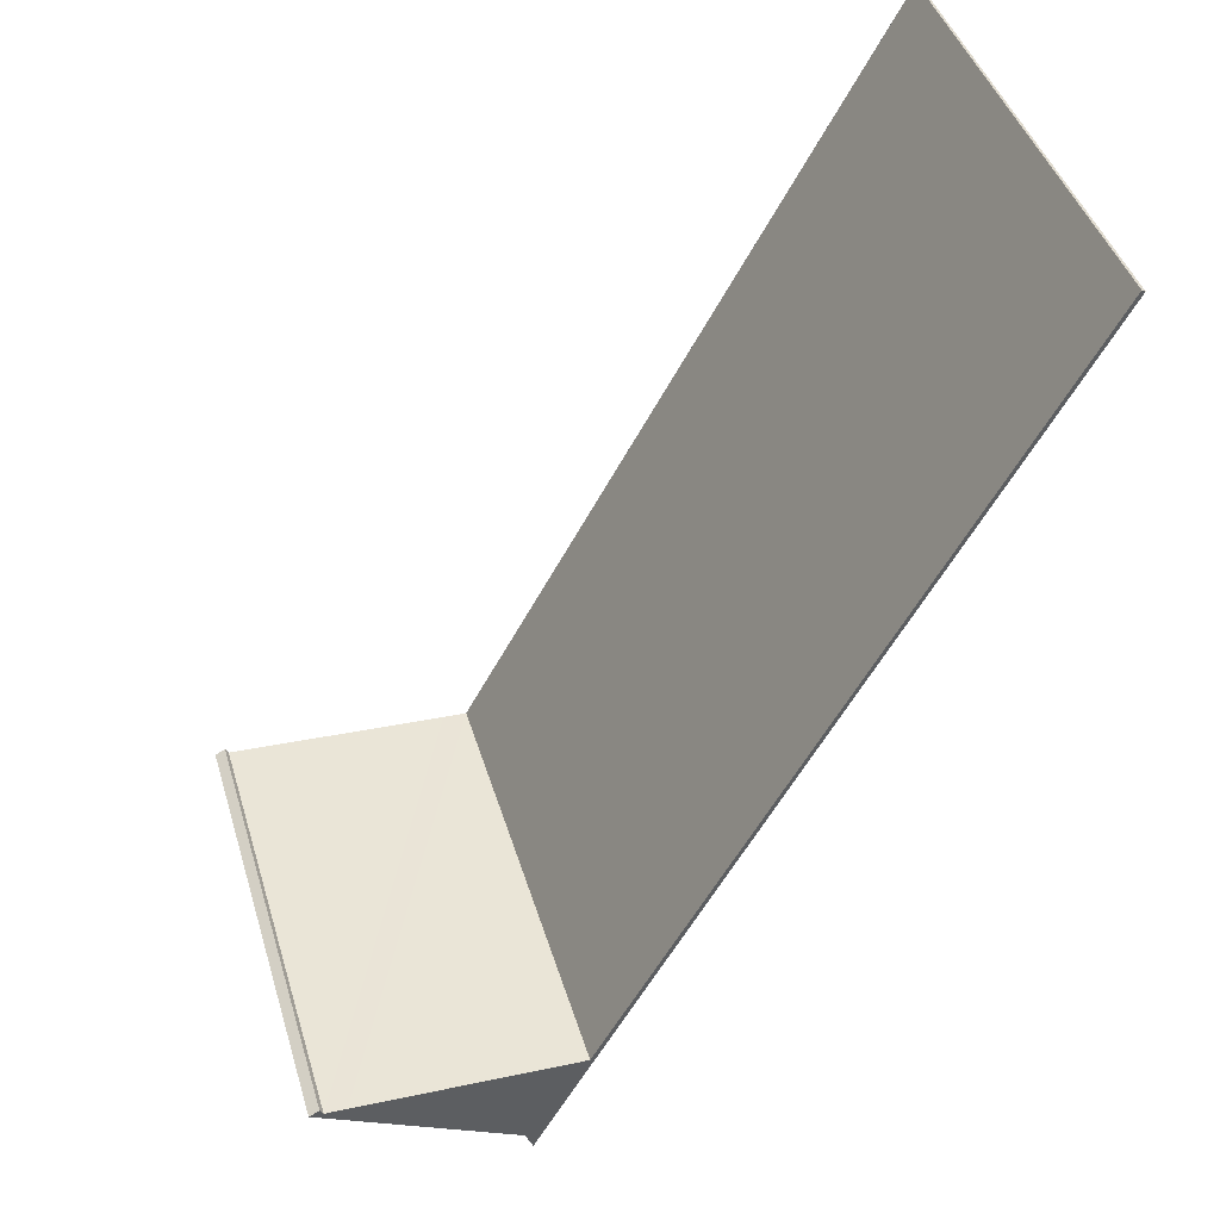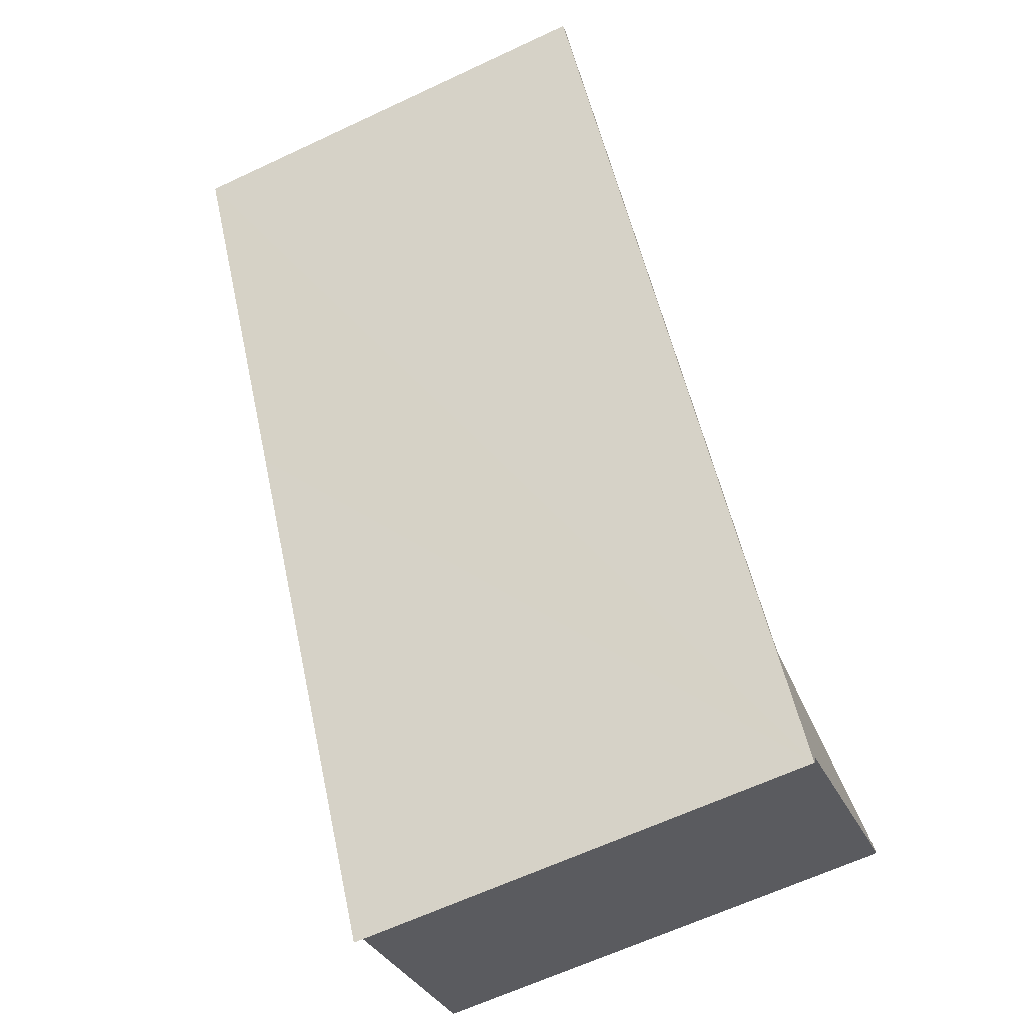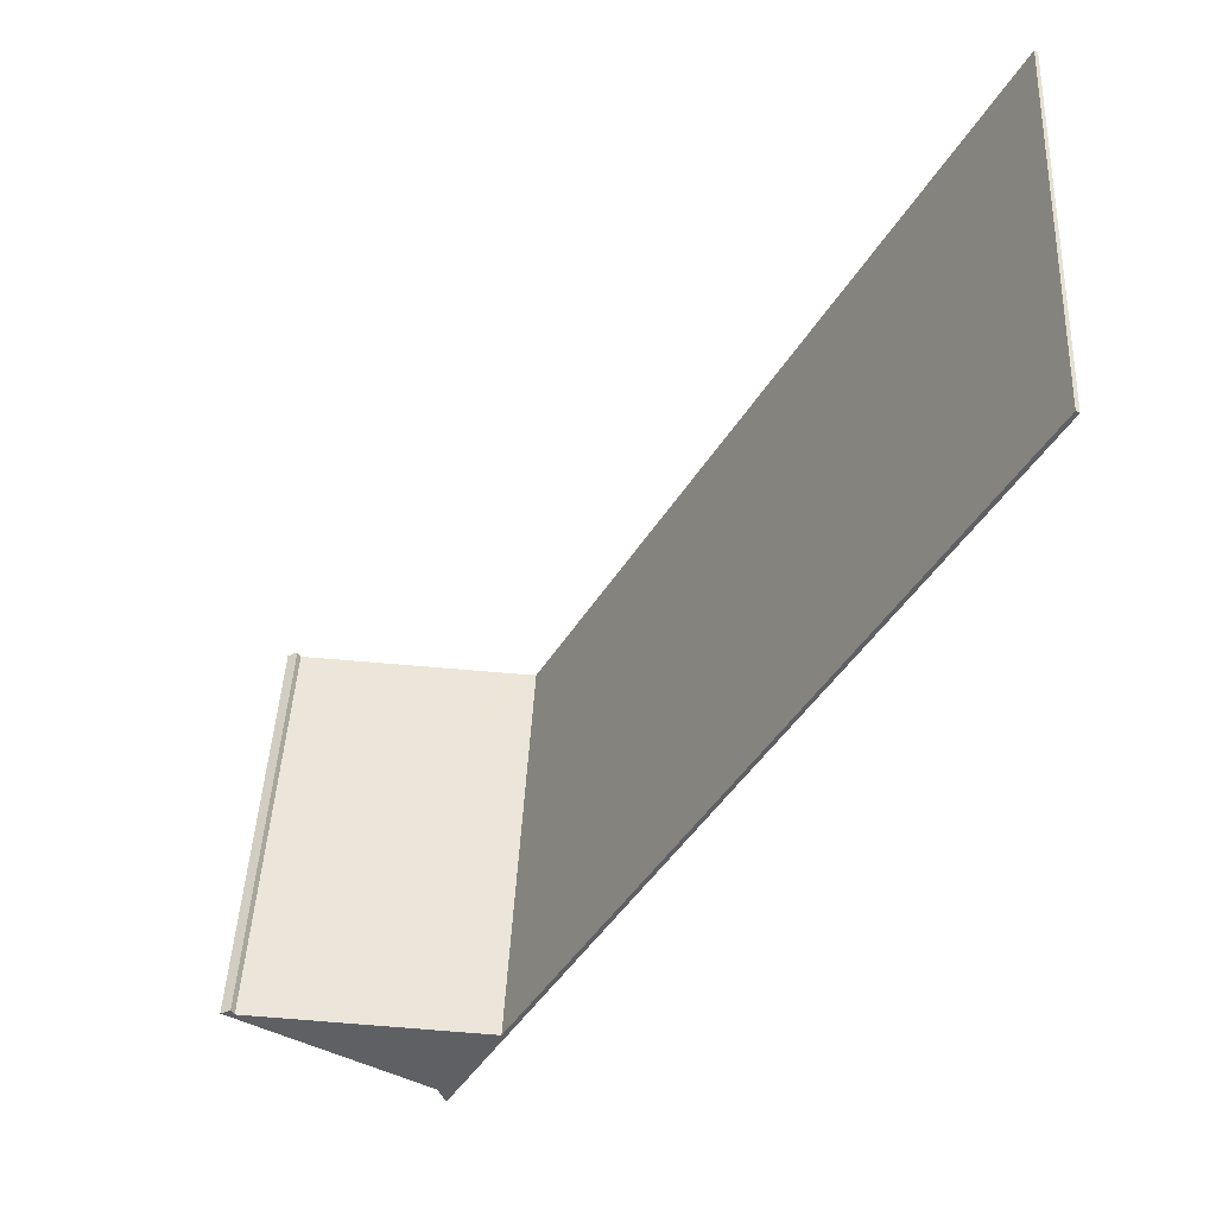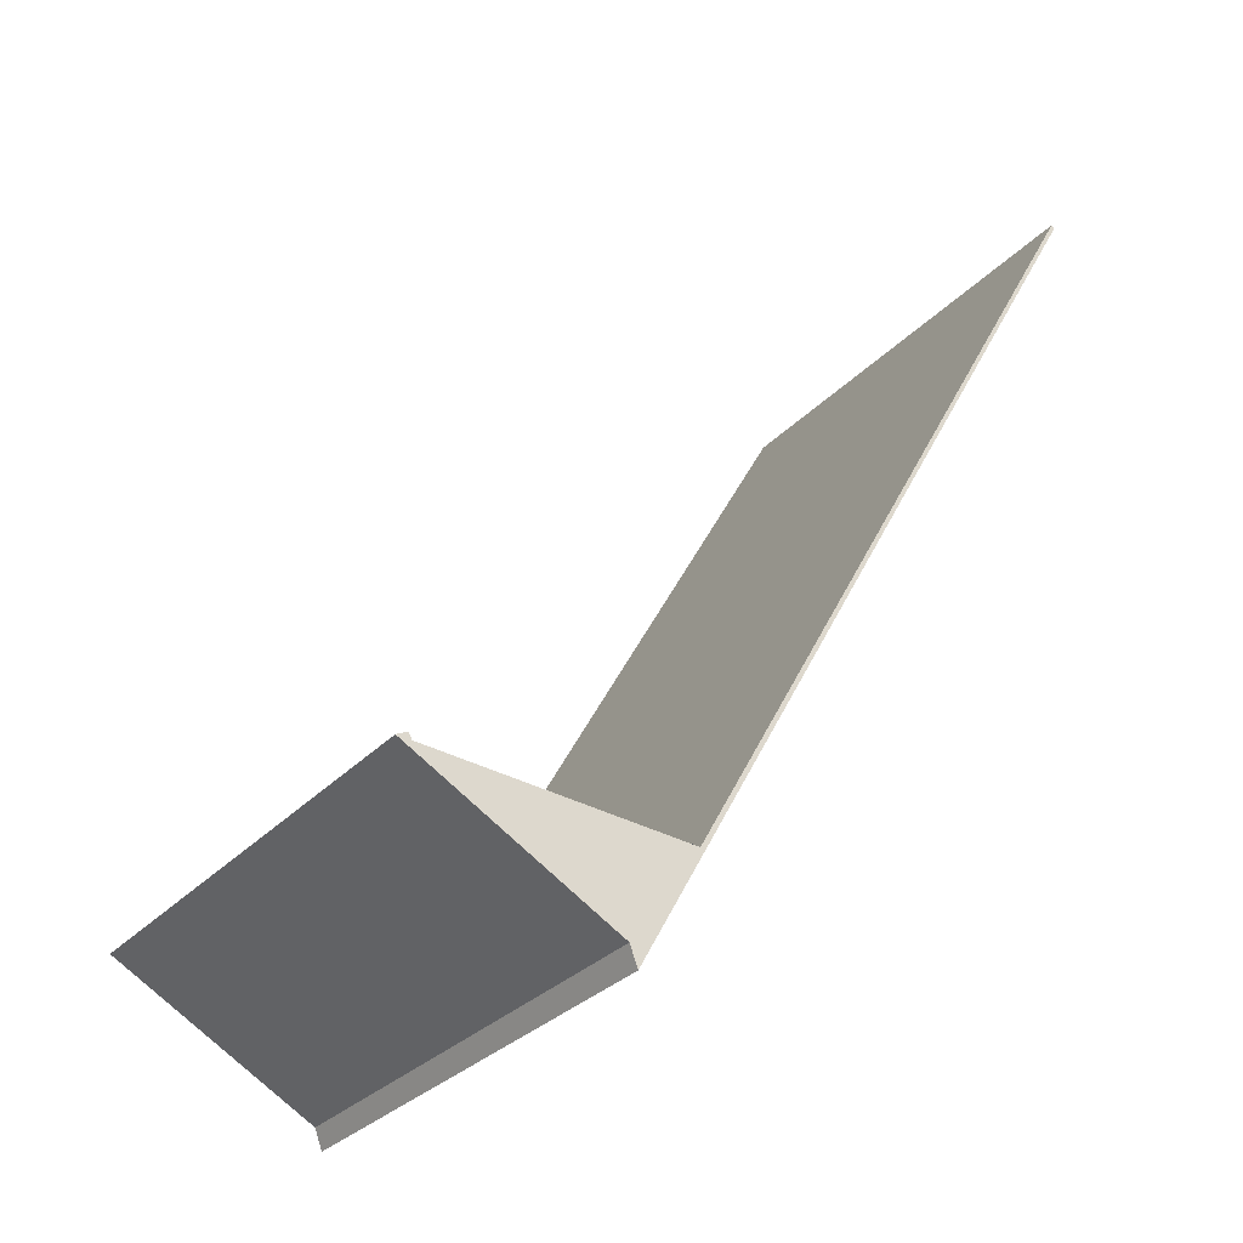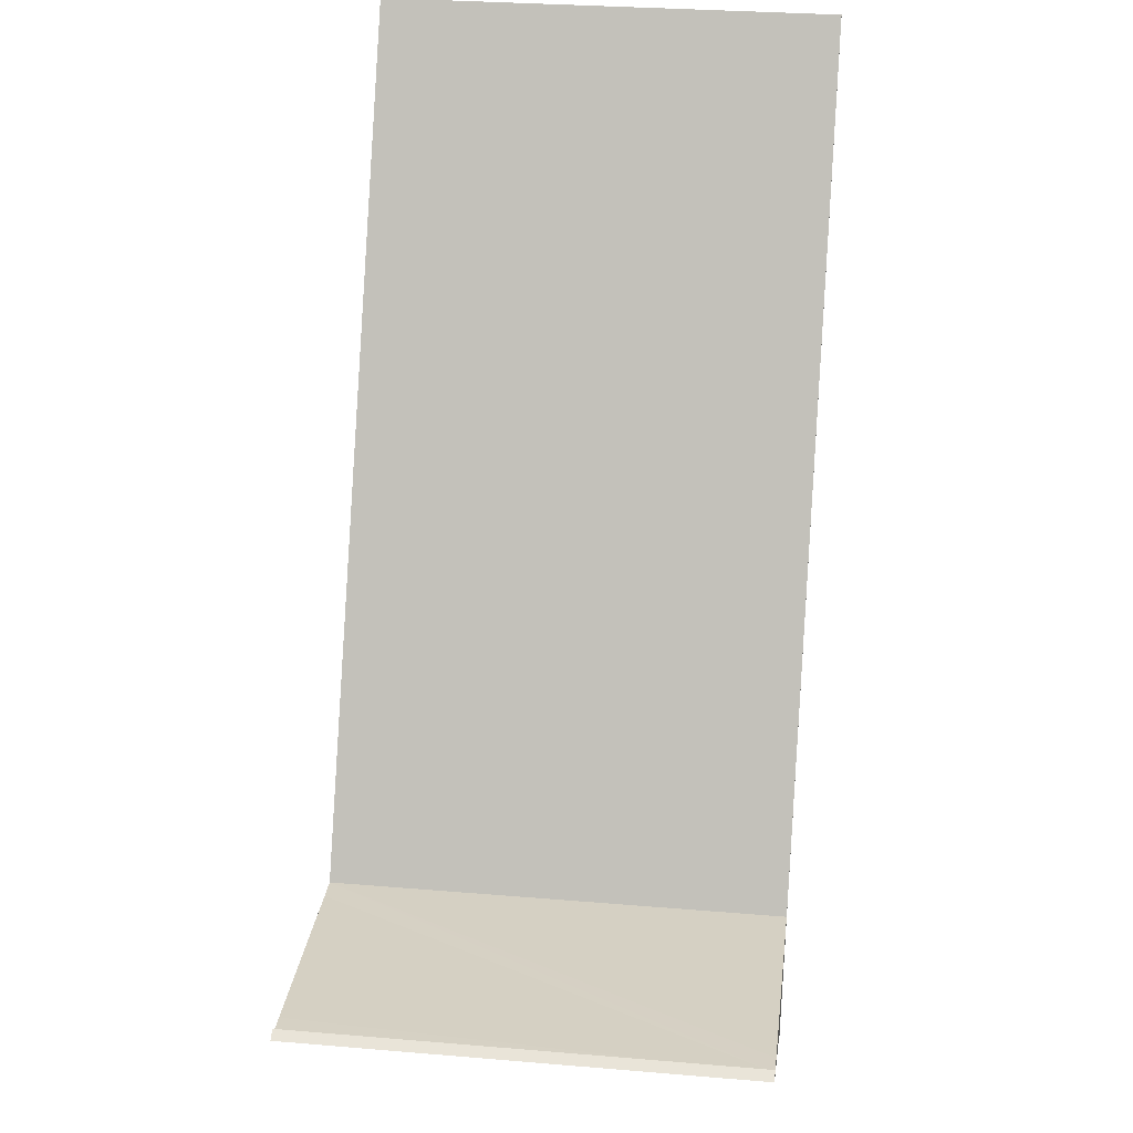
<metadata>
{"format":"obj","ext":"obj","renderer":"f3d","projection":"perspective","resolution":1024,"background":"white","views":[{"elev":43.6,"azim":-16.5,"up":"+Z"},{"elev":-64.0,"azim":115.3,"up":"+Z"},{"elev":45.0,"azim":2.9,"up":"+Z"},{"elev":-30.5,"azim":-34.4,"up":"+Z"},{"elev":29.8,"azim":-83.0,"up":"+Z"}]}
</metadata>
<code>
v  0.156 6.947 0.082
v  0.205 6.947 -0.01
v  0 6.947 4.254e-16
v  2.972 6.947 -1.624
v  0.529 6.947 -0.029
v  3.57 6.947 -0.219
v  3.085 6.947 -1.918
v  3.933 6.947 -0.237
v  7.363 6.947 5.84
v  10.44 6.947 11.52
v  10.49 6.947 11.49
v  10.49 -7.039e-16 11.49
v  7.363 -3.576e-16 5.84
v  3.085 1.174e-16 -1.918
v  2.972 9.944e-17 -1.624
v  0 0 0
v  0.156 -5.021e-18 0.082
v  3.933 1.451e-17 -0.237
v  10.44 -7.056e-16 11.52
v  0.205 6.123e-19 -0.01
v  0.529 1.776e-18 -0.029
v  3.57 1.341e-17 -0.219
g defaultobject
f 1 2 3
f 4 3 2
f 5 4 2
f 6 4 5
f 7 4 6
f 8 7 6
f 9 7 8
f 10 9 8
f 11 9 10
f 12 9 11
f 9 12 7
f 7 12 13
f 7 13 14
f 14 4 7
f 4 14 15
f 15 3 4
f 3 15 16
f 16 1 3
f 1 16 17
f 18 10 8
f 10 18 19
f 17 2 1
f 2 17 20
f 19 11 10
f 11 19 12
f 20 5 2
f 5 20 6
f 6 20 8
f 8 20 21
f 8 21 18
f 18 21 22
f 16 20 17
f 20 16 15
f 14 18 15
f 18 14 13
f 15 18 22
f 15 22 20
f 20 22 21
f 18 13 19
f 19 13 12

</code>
